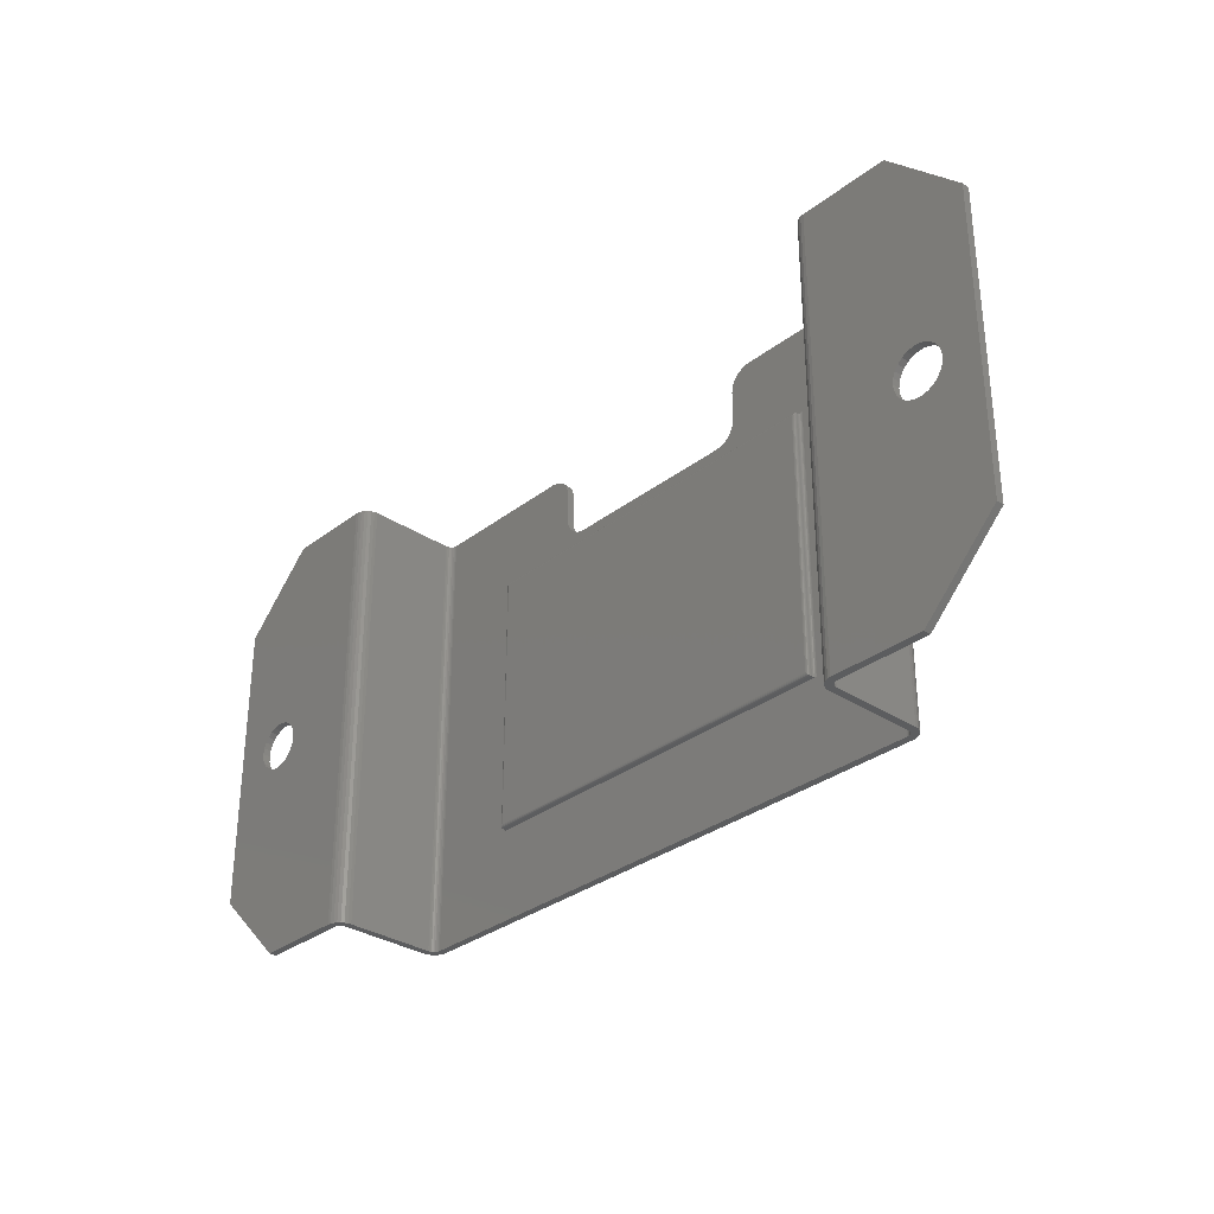
<metadata>
{"format":"stl","ext":"stl","renderer":"f3d","projection":"perspective","resolution":1024,"background":"white","views":[{"elev":-31.7,"azim":47.1,"up":"+Y"}]}
</metadata>
<code>
# stl→obj: 440 verts, 884 faces
v -19.22 15 0.02507
v -19 15 3.331e-16
v -19 -15 3.331e-16
v -19.22 -15 0.02507
v -19.43 15 0.09903
v -19.43 -15 0.09903
v -19.62 15 0.2182
v -19.62 -15 0.2182
v -19.78 15 0.3765
v -19.78 -15 0.3765
v -19.9 15 0.5661
v -19.9 -15 0.5661
v -19.97 15 0.7775
v -19.97 -15 0.7775
v -20 15 1
v -20 -15 1
v -19.11 15 0.5125
v -19.11 -15 0.5125
v -19 -15 0.5
v -19 15 0.5
v -19.22 15 0.5495
v -19.22 -15 0.5495
v -19.31 15 0.6091
v -19.31 -15 0.6091
v -19.39 15 0.6883
v -19.39 -15 0.6883
v -19.45 15 0.7831
v -19.45 -15 0.7831
v -19.49 15 0.8887
v -19.49 -15 0.8887
v -19.5 15 1
v -19.5 -15 1
v -20 15 7
v -20 -15 7
v -20.39 15 7.487
v -20.39 -15 7.487
v -20.5 -15 7.5
v -20.5 15 7.5
v -20.28 15 7.45
v -20.28 -15 7.45
v -20.19 15 7.391
v -20.19 -15 7.391
v -20.11 15 7.312
v -20.11 -15 7.312
v -20.05 15 7.217
v -20.05 -15 7.217
v -20.01 15 7.111
v -20.01 -15 7.111
v 19.5 15 7
v 19.5 15 1
v 19.5 -15 1
v 19.5 -15 7
v 20.01 15 7.111
v 20.01 -15 7.111
v 20 -15 7
v 20 15 7
v 20.05 15 7.217
v 20.05 -15 7.217
v 20.11 15 7.312
v 20.11 -15 7.312
v 20.19 15 7.391
v 20.19 -15 7.391
v 20.28 15 7.45
v 20.28 -15 7.45
v 20.39 15 7.487
v 20.39 -15 7.487
v 20.5 15 7.5
v 20.5 -15 7.5
v -28.72 1.115 7.5
v -28.72 1.115 8
v -28.95 0.7911 8
v -28.95 0.7911 7.5
v -28.41 1.373 7.5
v -28.41 1.373 8
v -28.06 1.552 7.5
v -28.06 1.552 8
v -27.67 1.641 7.5
v -27.67 1.641 8
v -27.27 1.634 7.5
v -27.27 1.634 8
v -26.89 1.533 7.5
v -26.89 1.533 8
v -26.54 1.342 7.5
v -26.54 1.342 8
v -26.25 1.073 7.5
v -26.25 1.073 8
v -26.03 0.7423 7.5
v -26.03 0.7423 8
v -25.89 0.3681 7.5
v -25.89 0.3681 8
v -25.85 -0.02752 7.5
v -25.85 -0.02752 8
v -25.9 -0.4215 7.5
v -25.9 -0.4215 8
v -26.05 -0.7911 7.5
v -26.05 -0.7911 8
v -26.28 -1.115 7.5
v -26.28 -1.115 8
v -26.59 -1.373 7.5
v -26.59 -1.373 8
v -26.94 -1.552 7.5
v -26.94 -1.552 8
v -27.33 -1.641 7.5
v -27.33 -1.641 8
v -27.73 -1.634 7.5
v -27.73 -1.634 8
v -28.11 -1.533 7.5
v -28.11 -1.533 8
v -28.46 -1.342 7.5
v -28.46 -1.342 8
v -28.75 -1.073 7.5
v -28.75 -1.073 8
v -28.97 -0.7423 7.5
v -28.97 -0.7423 8
v -29.11 -0.3681 7.5
v -29.11 -0.3681 8
v -29.15 0.02752 7.5
v -29.15 0.02752 8
v -29.1 0.4215 7.5
v -29.1 0.4215 8
v 26.28 1.115 7.5
v 26.28 1.115 8
v 26.05 0.7911 8
v 26.05 0.7911 7.5
v 26.59 1.373 7.5
v 26.59 1.373 8
v 26.94 1.552 7.5
v 26.94 1.552 8
v 27.33 1.641 7.5
v 27.33 1.641 8
v 27.73 1.634 7.5
v 27.73 1.634 8
v 28.11 1.533 7.5
v 28.11 1.533 8
v 28.46 1.342 7.5
v 28.46 1.342 8
v 28.75 1.073 7.5
v 28.75 1.073 8
v 28.97 0.7423 7.5
v 28.97 0.7423 8
v 29.11 0.3681 7.5
v 29.11 0.3681 8
v 29.15 -0.02752 7.5
v 29.15 -0.02752 8
v 29.1 -0.4215 7.5
v 29.1 -0.4215 8
v 28.95 -0.7911 7.5
v 28.95 -0.7911 8
v 28.72 -1.115 7.5
v 28.72 -1.115 8
v 28.41 -1.373 7.5
v 28.41 -1.373 8
v 28.06 -1.552 7.5
v 28.06 -1.552 8
v 27.67 -1.641 7.5
v 27.67 -1.641 8
v 27.27 -1.634 7.5
v 27.27 -1.634 8
v 26.89 -1.533 7.5
v 26.89 -1.533 8
v 26.54 -1.342 7.5
v 26.54 -1.342 8
v 26.25 -1.073 7.5
v 26.25 -1.073 8
v 26.03 -0.7423 7.5
v 26.03 -0.7423 8
v 25.89 -0.3681 7.5
v 25.89 -0.3681 8
v 25.85 0.02752 7.5
v 25.85 0.02752 8
v 25.9 0.4215 7.5
v 25.9 0.4215 8
v 20 -15 1
v 20 15 1
v 19.53 15 7.223
v 19.53 -15 7.223
v 19.6 15 7.434
v 19.6 -15 7.434
v 19.72 15 7.623
v 19.72 -15 7.623
v 19.88 15 7.782
v 19.88 -15 7.782
v 20.07 15 7.901
v 20.07 -15 7.901
v 20.28 15 7.975
v 20.28 -15 7.975
v 20.5 15 8
v 20.5 -15 8
v -19.5 15 7
v -19.5 -15 7
v -20.28 15 7.975
v -20.5 15 8
v -20.5 -15 8
v -20.28 -15 7.975
v -20.07 15 7.901
v -20.07 -15 7.901
v -19.88 15 7.782
v -19.88 -15 7.782
v -19.72 15 7.623
v -19.72 -15 7.623
v -19.6 15 7.434
v -19.6 -15 7.434
v -19.53 15 7.223
v -19.53 -15 7.223
v 19.49 15 0.8887
v 19.49 -15 0.8887
v 19.45 15 0.7831
v 19.45 -15 0.7831
v 19.39 15 0.6883
v 19.39 -15 0.6883
v 19.31 15 0.6091
v 19.31 -15 0.6091
v 19.22 15 0.5495
v 19.22 -15 0.5495
v 19.11 15 0.5125
v 19.11 -15 0.5125
v 19 15 0.5
v 19 -15 0.5
v 19.97 15 0.7775
v 19.97 -15 0.7775
v 19.9 15 0.5661
v 19.9 -15 0.5661
v 19.78 15 0.3765
v 19.78 -15 0.3765
v 19.62 15 0.2182
v 19.62 -15 0.2182
v 19.43 15 0.09903
v 19.43 -15 0.09903
v 19.22 15 0.02507
v 19.22 -15 0.02507
v 19 15 3.331e-16
v 19 -15 3.331e-16
v -12.9 8.902 0.6739
v -12.91 -8.9 0.6555
v -12.9 -8.9 0.7
v -12.9 8.9 0.7
v -12.91 8.907 0.6486
v -12.92 -8.9 0.6132
v -12.92 8.92 0.6124
v -12.94 -8.9 0.5753
v -12.94 8.944 0.5745
v -12.98 -8.9 0.5436
v -12.98 8.98 0.54
v -13.01 -8.9 0.5198
v -13.04 9.035 0.511
v -13.06 -8.9 0.505
v -13.1 9.1 0.5
v -13.1 -8.9 0.5
v 13.04 9.035 0.511
v 13.1 9.1 0.5
v 12.98 8.98 0.54
v 12.94 8.944 0.5745
v 12.92 8.92 0.6124
v 12.91 8.907 0.6486
v 12.9 8.902 0.6739
v 12.9 8.9 0.7
v 12.9 -8.9 0.7
v 12.91 -8.9 0.6555
v 12.92 -8.9 0.6132
v 12.94 -8.9 0.5753
v 12.98 -8.9 0.5436
v 13.01 -8.9 0.5198
v 13.06 -8.9 0.505
v 13.1 -8.9 0.5
v 12.7 -8.7 1
v 12.7 8.7 1
v -12.7 8.7 1
v -12.7 -8.7 1
v 12.9 -8.9 0.8
v -12.9 -8.9 0.8
v 12.9 8.9 0.8
v -12.9 8.9 0.8
v 12.76 -8.765 0.989
v -12.76 -8.765 0.989
v 12.82 -8.82 0.96
v -12.82 -8.82 0.96
v -12.86 -8.856 0.9255
v 12.86 -8.856 0.9255
v 12.88 -8.88 0.8876
v -12.88 -8.88 0.8876
v -12.89 -8.893 0.8514
v 12.89 -8.893 0.8514
v 12.9 -8.898 0.8261
v -12.9 -8.898 0.8261
v -12.9 8.898 0.8261
v -12.89 8.893 0.8514
v -12.88 8.88 0.8876
v -12.86 8.856 0.9255
v -12.82 8.82 0.96
v -12.76 8.765 0.989
v 12.76 8.765 0.989
v 12.82 8.82 0.96
v 12.86 8.856 0.9255
v 12.88 8.88 0.8876
v 12.89 8.893 0.8514
v 12.9 8.898 0.8261
v 12.1 8.1 0.5
v 12.1 -8.1 0.5
v -12.1 -8.1 0.5
v -12.1 8.1 0.5
v 12.16 8.165 0.489
v 12.16 -8.165 0.489
v 12.22 8.22 0.46
v 12.22 -8.22 0.46
v 12.26 -8.256 0.4255
v 12.26 8.256 0.4255
v 12.28 8.28 0.3876
v 12.28 -8.28 0.3876
v 12.29 -8.293 0.3514
v 12.29 8.293 0.3514
v 12.3 8.298 0.3261
v 12.3 -8.298 0.3261
v 12.3 8.3 0.3
v 12.3 -8.3 0.3
v -12.3 8.298 0.3261
v -12.3 8.3 0.3
v -12.29 8.293 0.3514
v -12.28 8.28 0.3876
v -12.26 8.256 0.4255
v -12.22 8.22 0.46
v -12.16 8.165 0.489
v -12.16 -8.165 0.489
v -12.22 -8.22 0.46
v -12.26 -8.256 0.4255
v -12.28 -8.28 0.3876
v -12.29 -8.293 0.3514
v -12.3 -8.298 0.3261
v -12.3 -8.3 0.3
v -12.3 8.3 0.2
v 12.3 8.3 0.2
v -12.3 -8.3 0.2
v 12.3 -8.3 0.2
v 12.44 8.435 0.01096
v 12.5 8.5 0
v 12.5 -8.5 0
v 12.44 -8.435 0.01096
v 12.38 8.38 0.04
v 12.38 -8.38 0.04
v 12.34 -8.344 0.07452
v 12.34 8.344 0.07452
v 12.32 8.32 0.1124
v 12.32 -8.32 0.1124
v 12.31 8.307 0.1486
v 12.31 -8.307 0.1486
v 12.3 8.302 0.1739
v 12.3 -8.302 0.1739
v -12.3 8.302 0.1739
v -12.31 8.307 0.1486
v -12.32 8.32 0.1124
v -12.34 8.344 0.07452
v -12.38 8.38 0.04
v -12.44 8.435 0.01096
v -12.5 8.5 0
v -12.44 -8.435 0.01096
v -12.5 -8.5 0
v -12.38 -8.38 0.04
v -12.34 -8.344 0.07452
v -12.32 -8.32 0.1124
v -12.31 -8.307 0.1486
v -12.3 -8.302 0.1739
v 8.666 14.96 0.5
v 9 15 0.5
v 9 15 3.331e-16
v 8.666 14.96 0
v 8.349 14.85 0.5
v 8.349 14.85 0
v 8.065 14.67 0.5
v 8.065 14.67 0
v 7.827 14.44 0.5
v 7.827 14.44 0
v 7.649 14.15 0.5
v 7.649 14.15 0
v 7.538 13.83 0.5
v 7.538 13.83 0
v 7.5 13.5 0.5
v 7.5 13.5 0
v 7.5 11.5 0.5
v 7.5 11.5 0
v 6.334 10.04 0.5
v 6.334 10.04 0
v 6 10 0
v 6 10 0.5
v 6.651 10.15 0.5
v 6.651 10.15 0
v 6.935 10.33 0.5
v 6.935 10.33 0
v 7.173 10.56 0.5
v 7.173 10.56 0
v 7.351 10.85 0.5
v 7.351 10.85 0
v 7.462 11.17 0.5
v 7.462 11.17 0
v -7.5 13.5 0.5
v -7.5 13.5 0
v -7.538 13.83 8.882e-16
v -7.538 13.83 0.5
v -7.649 14.15 0.5
v -7.649 14.15 8.882e-16
v -7.827 14.44 0.5
v -7.827 14.44 8.882e-16
v -8.065 14.67 0.5
v -8.065 14.67 8.882e-16
v -8.349 14.85 0.5
v -8.349 14.85 8.882e-16
v -8.666 14.96 0.5
v -8.666 14.96 8.882e-16
v -9 15 0.5
v -9 15 3.331e-16
v -6.935 10.33 0.5
v -7.173 10.56 0.5
v -7.351 10.85 0.5
v -6.651 10.15 0.5
v -7.462 11.17 0.5
v -6.334 10.04 0.5
v -7.5 11.5 0.5
v -6 10 0.5
v -6.935 10.33 0
v -7.173 10.56 0
v -7.351 10.85 0
v -6.651 10.15 0
v -7.462 11.17 0
v -6.334 10.04 0
v -7.5 11.5 0
v -6 10 0
v -26.5 15 7.5
v -26.5 15 8
v -31.5 10 7.5
v -31.5 10 8
v -31.5 -10 7.5
v -26.5 -15 7.5
v -31.5 -10 8
v -26.5 -15 8
v 26.5 -15 7.5
v 26.5 -15 8
v 31.5 -10 7.5
v 31.5 -10 8
v 26.5 15 8
v 26.5 15 7.5
v 31.5 10 8
v 31.5 10 7.5
f 1 2 3
f 1 3 4
f 5 4 6
f 5 1 4
f 7 6 8
f 7 5 6
f 9 8 10
f 9 7 8
f 11 10 12
f 11 9 10
f 13 12 14
f 13 11 12
f 15 14 16
f 15 13 14
f 17 18 19
f 17 19 20
f 21 22 18
f 21 18 17
f 23 24 22
f 23 22 21
f 25 26 24
f 25 24 23
f 27 28 26
f 27 26 25
f 29 30 28
f 29 28 27
f 31 32 30
f 31 30 29
f 33 16 34
f 33 15 16
f 35 36 37
f 35 37 38
f 39 40 36
f 39 36 35
f 41 42 40
f 41 40 39
f 43 44 42
f 43 42 41
f 45 46 44
f 45 44 43
f 47 48 46
f 47 46 45
f 33 34 48
f 33 48 47
f 49 50 51
f 49 51 52
f 53 54 55
f 53 55 56
f 57 58 54
f 57 54 53
f 59 60 58
f 59 58 57
f 61 62 60
f 61 60 59
f 63 64 62
f 63 62 61
f 65 66 64
f 65 64 63
f 67 68 66
f 67 66 65
f 69 70 71
f 69 71 72
f 73 74 70
f 73 70 69
f 75 76 74
f 75 74 73
f 77 78 76
f 77 76 75
f 79 80 78
f 79 78 77
f 81 82 80
f 81 80 79
f 83 84 82
f 83 82 81
f 85 86 84
f 85 84 83
f 87 88 86
f 87 86 85
f 89 90 88
f 89 88 87
f 91 92 90
f 91 90 89
f 93 94 92
f 93 92 91
f 95 96 94
f 95 94 93
f 97 98 96
f 97 96 95
f 99 100 98
f 99 98 97
f 101 102 100
f 101 100 99
f 103 104 102
f 103 102 101
f 105 106 104
f 105 104 103
f 107 108 106
f 107 106 105
f 109 110 108
f 109 108 107
f 111 112 110
f 111 110 109
f 113 114 112
f 113 112 111
f 115 116 114
f 115 114 113
f 117 118 116
f 117 116 115
f 119 120 118
f 119 71 120
f 119 118 117
f 72 71 119
f 121 122 123
f 121 123 124
f 125 126 122
f 125 122 121
f 127 128 126
f 127 126 125
f 129 130 128
f 129 128 127
f 131 132 130
f 131 130 129
f 133 134 132
f 133 132 131
f 135 136 134
f 135 134 133
f 137 138 136
f 137 136 135
f 139 140 138
f 139 138 137
f 141 142 140
f 141 140 139
f 143 144 142
f 143 142 141
f 145 146 144
f 145 144 143
f 147 148 146
f 147 146 145
f 149 150 148
f 149 148 147
f 151 152 150
f 151 150 149
f 153 154 152
f 153 152 151
f 155 156 154
f 155 154 153
f 157 158 156
f 157 156 155
f 159 160 158
f 159 158 157
f 161 162 160
f 161 160 159
f 163 164 162
f 163 162 161
f 165 166 164
f 165 164 163
f 167 168 166
f 167 166 165
f 169 170 168
f 169 168 167
f 171 172 170
f 171 123 172
f 171 170 169
f 124 123 171
f 56 173 174
f 56 55 173
f 175 49 52
f 175 52 176
f 177 176 178
f 177 175 176
f 179 178 180
f 179 177 178
f 181 180 182
f 181 179 180
f 183 182 184
f 183 181 182
f 185 184 186
f 185 183 184
f 187 186 188
f 187 185 186
f 189 190 32
f 189 32 31
f 191 192 193
f 191 193 194
f 195 194 196
f 195 191 194
f 197 196 198
f 197 195 196
f 199 198 200
f 199 197 198
f 201 200 202
f 201 199 200
f 203 202 204
f 203 201 202
f 189 204 190
f 189 203 204
f 205 206 51
f 205 51 50
f 207 208 206
f 207 206 205
f 209 210 208
f 209 208 207
f 211 212 210
f 211 210 209
f 213 214 212
f 213 212 211
f 215 216 214
f 215 214 213
f 217 218 216
f 217 216 215
f 219 174 173
f 219 173 220
f 221 220 222
f 221 219 220
f 223 222 224
f 223 221 222
f 225 224 226
f 225 223 224
f 227 226 228
f 227 225 226
f 229 228 230
f 229 227 228
f 231 230 232
f 231 229 230
f 233 234 235
f 233 235 236
f 237 238 234
f 237 234 233
f 239 240 238
f 239 238 237
f 241 242 240
f 241 240 239
f 243 244 242
f 243 242 241
f 245 246 244
f 245 244 243
f 247 248 246
f 247 246 245
f 247 249 250
f 245 251 249
f 245 249 247
f 243 251 245
f 241 252 251
f 241 251 243
f 239 253 252
f 239 252 241
f 237 254 253
f 237 253 239
f 233 255 254
f 233 254 237
f 236 256 255
f 236 255 233
f 257 255 256
f 258 254 255
f 258 255 257
f 259 253 254
f 259 254 258
f 260 252 253
f 260 253 259
f 261 251 252
f 261 252 260
f 262 249 251
f 262 251 261
f 263 250 249
f 263 249 262
f 264 250 263
f 265 266 267
f 265 267 268
f 261 240 242
f 261 260 240
f 262 242 244
f 262 261 242
f 259 234 238
f 259 238 240
f 259 240 260
f 263 244 246
f 263 262 244
f 258 234 259
f 264 246 248
f 264 263 246
f 257 235 234
f 257 234 258
f 269 270 235
f 269 235 257
f 269 257 256
f 269 256 271
f 272 271 256
f 272 256 236
f 272 236 235
f 272 235 270
f 273 268 274
f 273 265 268
f 275 274 276
f 275 276 277
f 275 273 274
f 278 275 277
f 279 277 280
f 279 280 281
f 279 278 277
f 282 279 281
f 283 281 284
f 283 284 270
f 283 282 281
f 269 283 270
f 285 272 270
f 285 270 284
f 286 284 281
f 286 285 284
f 287 281 280
f 287 286 281
f 288 280 277
f 288 287 280
f 289 276 274
f 289 277 276
f 289 288 277
f 290 274 268
f 290 289 274
f 267 290 268
f 267 266 291
f 290 291 292
f 290 267 291
f 289 290 292
f 288 292 293
f 288 289 292
f 287 293 294
f 287 288 293
f 286 294 295
f 286 287 294
f 285 295 296
f 285 286 295
f 272 296 271
f 272 285 296
f 283 269 271
f 283 271 296
f 282 295 294
f 282 296 295
f 282 283 296
f 279 294 293
f 279 282 294
f 278 293 292
f 278 279 293
f 275 278 292
f 273 291 266
f 273 292 291
f 273 275 292
f 265 273 266
f 297 298 299
f 297 299 300
f 301 302 298
f 301 298 297
f 303 304 302
f 303 305 304
f 303 302 301
f 306 305 303
f 307 308 305
f 307 309 308
f 307 305 306
f 310 309 307
f 311 312 309
f 311 309 310
f 313 314 312
f 313 312 311
f 313 315 316
f 311 317 315
f 311 315 313
f 310 318 317
f 310 317 311
f 307 319 318
f 307 318 310
f 306 320 319
f 306 319 307
f 303 320 306
f 301 321 320
f 301 320 303
f 297 300 321
f 297 321 301
f 322 321 300
f 322 300 299
f 323 320 321
f 323 319 320
f 323 321 322
f 324 318 319
f 324 319 323
f 325 317 318
f 325 318 324
f 326 315 317
f 326 317 325
f 327 316 315
f 327 315 326
f 328 316 327
f 327 314 328
f 327 312 314
f 326 309 312
f 326 312 327
f 325 305 308
f 325 308 309
f 325 309 326
f 324 305 325
f 323 304 305
f 323 305 324
f 322 302 304
f 322 304 323
f 299 298 302
f 299 302 322
f 313 316 329
f 313 329 330
f 331 329 316
f 328 331 316
f 328 314 332
f 328 332 331
f 330 332 314
f 313 330 314
f 333 334 335
f 333 335 336
f 337 336 338
f 337 338 339
f 337 333 336
f 340 337 339
f 341 339 342
f 341 340 339
f 343 342 344
f 343 341 342
f 345 344 346
f 345 343 344
f 330 346 332
f 330 345 346
f 330 329 347
f 345 347 348
f 345 330 347
f 343 348 349
f 343 345 348
f 341 349 350
f 341 343 349
f 340 350 351
f 340 341 350
f 337 340 351
f 333 351 352
f 333 337 351
f 334 352 353
f 334 333 352
f 354 355 353
f 354 353 352
f 356 352 351
f 356 351 350
f 356 354 352
f 357 350 349
f 357 356 350
f 358 349 348
f 358 357 349
f 359 348 347
f 359 358 348
f 360 347 329
f 360 359 347
f 331 360 329
f 360 332 346
f 360 331 332
f 359 346 344
f 359 360 346
f 358 344 342
f 358 359 344
f 357 342 339
f 357 358 342
f 356 339 338
f 356 357 339
f 354 338 336
f 354 356 338
f 355 336 335
f 355 354 336
f 361 362 363
f 361 363 364
f 365 364 366
f 365 361 364
f 367 366 368
f 367 365 366
f 369 368 370
f 369 367 368
f 371 370 372
f 371 369 370
f 373 372 374
f 373 371 372
f 375 374 376
f 375 373 374
f 377 375 376
f 377 376 378
f 379 380 381
f 379 381 382
f 383 384 380
f 383 380 379
f 385 386 384
f 385 384 383
f 387 388 386
f 387 386 385
f 389 390 388
f 389 388 387
f 391 392 390
f 391 390 389
f 377 378 392
f 377 392 391
f 393 394 395
f 396 393 395
f 397 395 398
f 397 396 395
f 399 398 400
f 399 397 398
f 401 400 402
f 401 399 400
f 403 402 404
f 403 401 402
f 405 404 406
f 405 403 404
f 407 406 408
f 407 405 406
f 371 373 375
f 20 19 248
f 247 20 248
f 250 383 379
f 250 385 383
f 250 387 385
f 250 389 387
f 250 391 389
f 250 377 391
f 409 410 247
f 411 247 410
f 412 409 247
f 413 247 411
f 414 412 247
f 365 371 375
f 365 367 369
f 365 369 371
f 415 247 413
f 218 248 19
f 362 377 250
f 362 361 365
f 362 375 377
f 264 248 218
f 362 365 375
f 217 362 250
f 407 20 247
f 217 250 264
f 407 247 415
f 217 264 218
f 250 416 247
f 416 414 247
f 250 382 416
f 393 407 415
f 250 379 382
f 403 405 407
f 397 393 396
f 399 407 393
f 399 403 407
f 399 393 397
f 401 403 399
f 334 384 386
f 334 386 388
f 334 388 390
f 334 390 392
f 334 392 378
f 334 232 335
f 2 353 355
f 2 355 3
f 372 376 374
f 417 353 418
f 419 418 353
f 420 353 417
f 421 419 353
f 422 353 420
f 366 370 368
f 366 372 370
f 423 421 353
f 366 376 372
f 424 353 422
f 232 355 335
f 363 376 366
f 363 378 376
f 363 366 364
f 232 3 355
f 363 334 378
f 231 232 334
f 231 334 363
f 408 394 423
f 334 353 424
f 408 353 2
f 334 424 381
f 408 423 353
f 404 408 406
f 398 395 394
f 400 398 394
f 400 394 408
f 400 408 404
f 402 400 404
f 334 381 380
f 334 380 384
f 382 424 416
f 382 381 424
f 393 423 394
f 393 415 423
f 413 421 423
f 413 423 415
f 411 419 421
f 411 421 413
f 410 418 419
f 410 419 411
f 409 417 418
f 409 418 410
f 412 420 417
f 412 417 409
f 414 422 420
f 414 420 412
f 416 424 422
f 416 422 414
f 195 35 191
f 201 203 45
f 199 201 45
f 199 43 41
f 199 45 43
f 197 199 41
f 197 41 195
f 407 408 2
f 407 2 20
f 23 7 9
f 23 9 25
f 27 9 11
f 27 11 13
f 27 25 9
f 21 5 7
f 21 7 23
f 29 13 15
f 29 27 13
f 17 1 5
f 17 5 21
f 31 29 15
f 20 2 1
f 20 1 17
f 189 15 33
f 189 33 47
f 189 31 15
f 192 35 38
f 192 38 425
f 192 425 426
f 203 47 45
f 203 189 47
f 191 35 192
f 195 39 35
f 195 41 39
f 425 427 428
f 425 428 426
f 38 91 89
f 38 81 425
f 38 37 91
f 109 429 111
f 113 111 429
f 107 429 109
f 115 113 429
f 105 429 107
f 117 115 429
f 103 429 105
f 101 430 429
f 101 37 430
f 101 429 103
f 99 37 101
f 97 37 99
f 95 37 97
f 93 37 95
f 91 37 93
f 427 119 117
f 427 72 119
f 427 69 72
f 427 73 69
f 427 75 73
f 427 77 75
f 427 79 77
f 427 81 79
f 427 117 429
f 425 81 427
f 38 83 81
f 38 85 83
f 38 87 85
f 38 89 87
f 427 429 431
f 428 427 431
f 192 90 92
f 192 426 82
f 192 92 193
f 110 112 431
f 114 431 112
f 108 110 431
f 116 431 114
f 106 108 431
f 118 431 116
f 104 106 431
f 102 432 193
f 102 431 432
f 102 104 431
f 100 102 193
f 98 100 193
f 96 98 193
f 94 96 193
f 92 94 193
f 428 71 70
f 428 70 74
f 428 74 76
f 428 76 78
f 428 78 80
f 428 80 82
f 428 118 120
f 428 120 71
f 428 431 118
f 426 428 82
f 192 82 84
f 192 84 86
f 192 86 88
f 192 88 90
f 432 431 429
f 432 429 430
f 173 55 52
f 220 206 208
f 220 173 206
f 230 214 216
f 230 216 232
f 37 193 432
f 37 432 430
f 222 220 208
f 228 212 214
f 36 194 193
f 36 196 194
f 228 214 230
f 36 193 37
f 224 208 210
f 224 210 212
f 224 222 208
f 226 212 228
f 40 196 36
f 226 224 212
f 198 196 40
f 42 198 40
f 200 42 44
f 200 198 42
f 62 182 180
f 62 184 182
f 46 200 44
f 60 62 180
f 64 184 62
f 202 200 46
f 58 180 178
f 58 60 180
f 66 186 184
f 204 46 48
f 66 184 64
f 204 202 46
f 190 204 48
f 54 178 176
f 190 48 34
f 54 58 178
f 55 176 52
f 55 54 176
f 68 188 186
f 68 186 66
f 32 34 16
f 32 190 34
f 30 32 16
f 30 16 14
f 28 30 14
f 218 19 3
f 28 14 12
f 10 28 12
f 26 28 10
f 8 26 10
f 8 24 26
f 6 24 8
f 433 434 188
f 6 22 24
f 433 188 68
f 232 216 218
f 4 18 22
f 4 22 6
f 232 218 3
f 3 19 18
f 173 52 51
f 173 51 206
f 3 18 4
f 433 435 436
f 433 436 434
f 217 231 363
f 217 363 362
f 215 227 229
f 215 229 231
f 215 231 217
f 213 227 215
f 211 225 227
f 211 227 213
f 223 211 209
f 223 225 211
f 207 223 209
f 221 223 207
f 219 207 205
f 219 221 207
f 174 205 50
f 174 219 205
f 56 50 49
f 56 174 50
f 53 49 175
f 53 56 49
f 57 175 177
f 57 53 175
f 179 57 177
f 59 57 179
f 61 59 179
f 181 61 179
f 63 61 181
f 183 65 63
f 183 63 181
f 185 65 183
f 187 65 185
f 187 67 65
f 437 438 67
f 437 67 187
f 439 140 142
f 439 142 144
f 439 437 128
f 439 144 436
f 162 164 188
f 166 188 164
f 160 188 434
f 160 434 436
f 160 162 188
f 168 188 166
f 158 160 436
f 170 188 168
f 156 158 436
f 154 156 436
f 152 154 436
f 150 152 436
f 148 150 436
f 146 148 436
f 144 146 436
f 187 170 172
f 187 172 123
f 187 123 122
f 187 122 126
f 187 126 128
f 187 188 170
f 437 187 128
f 439 128 130
f 439 130 132
f 439 132 134
f 439 134 136
f 439 136 138
f 439 138 140
f 439 436 435
f 440 439 435
f 440 141 139
f 440 143 141
f 440 127 438
f 440 435 143
f 161 68 163
f 165 163 68
f 159 435 433
f 159 433 68
f 159 68 161
f 167 165 68
f 157 435 159
f 169 167 68
f 155 435 157
f 153 435 155
f 151 435 153
f 149 435 151
f 147 435 149
f 145 435 147
f 143 435 145
f 67 121 124
f 67 125 121
f 67 127 125
f 67 171 169
f 67 124 171
f 67 169 68
f 438 127 67
f 440 129 127
f 440 131 129
f 440 133 131
f 440 135 133
f 440 137 135
f 440 139 137
f 437 439 440
f 437 440 438

</code>
